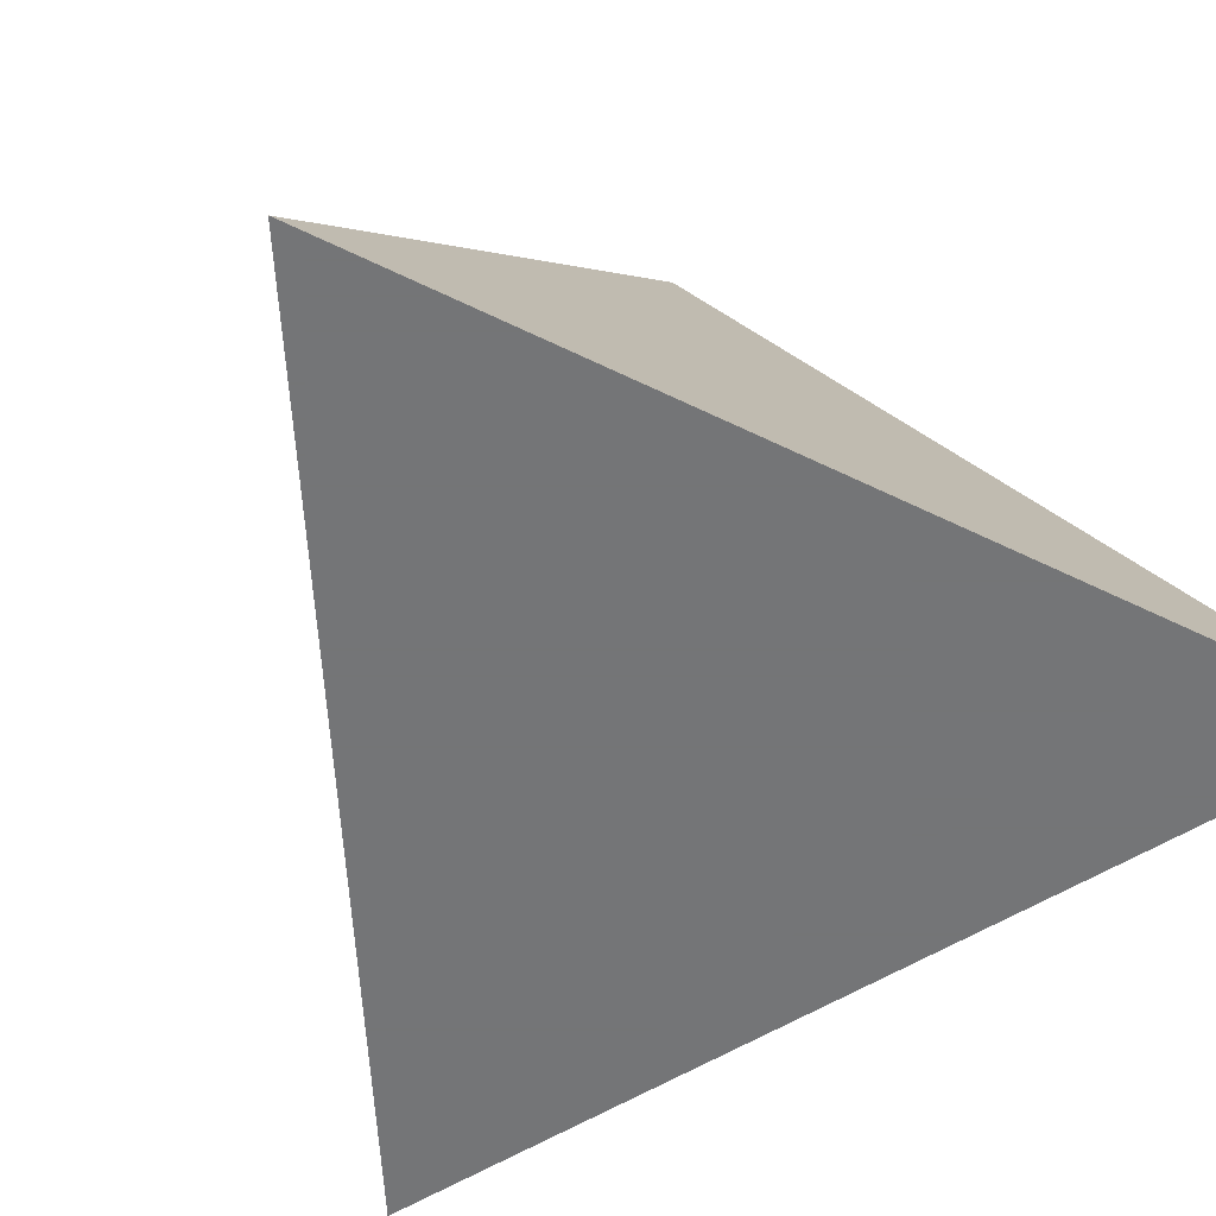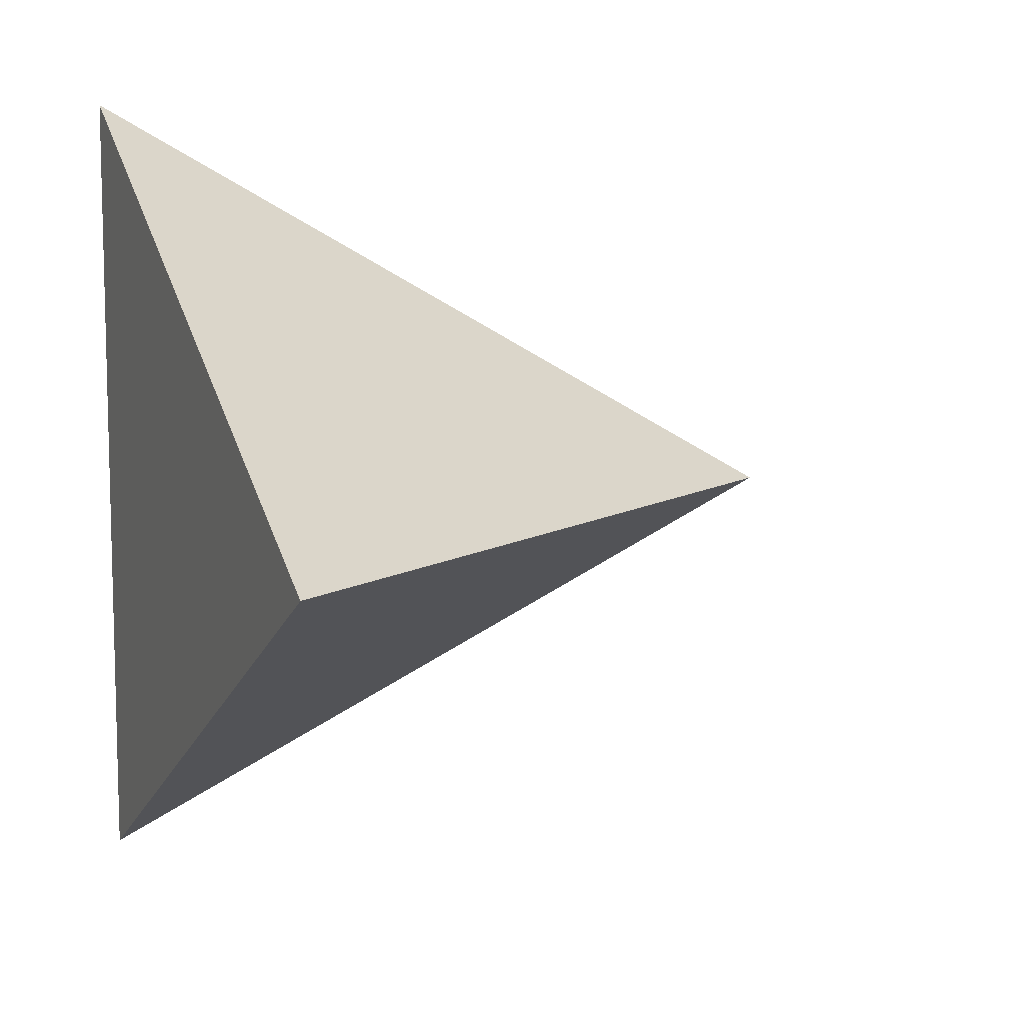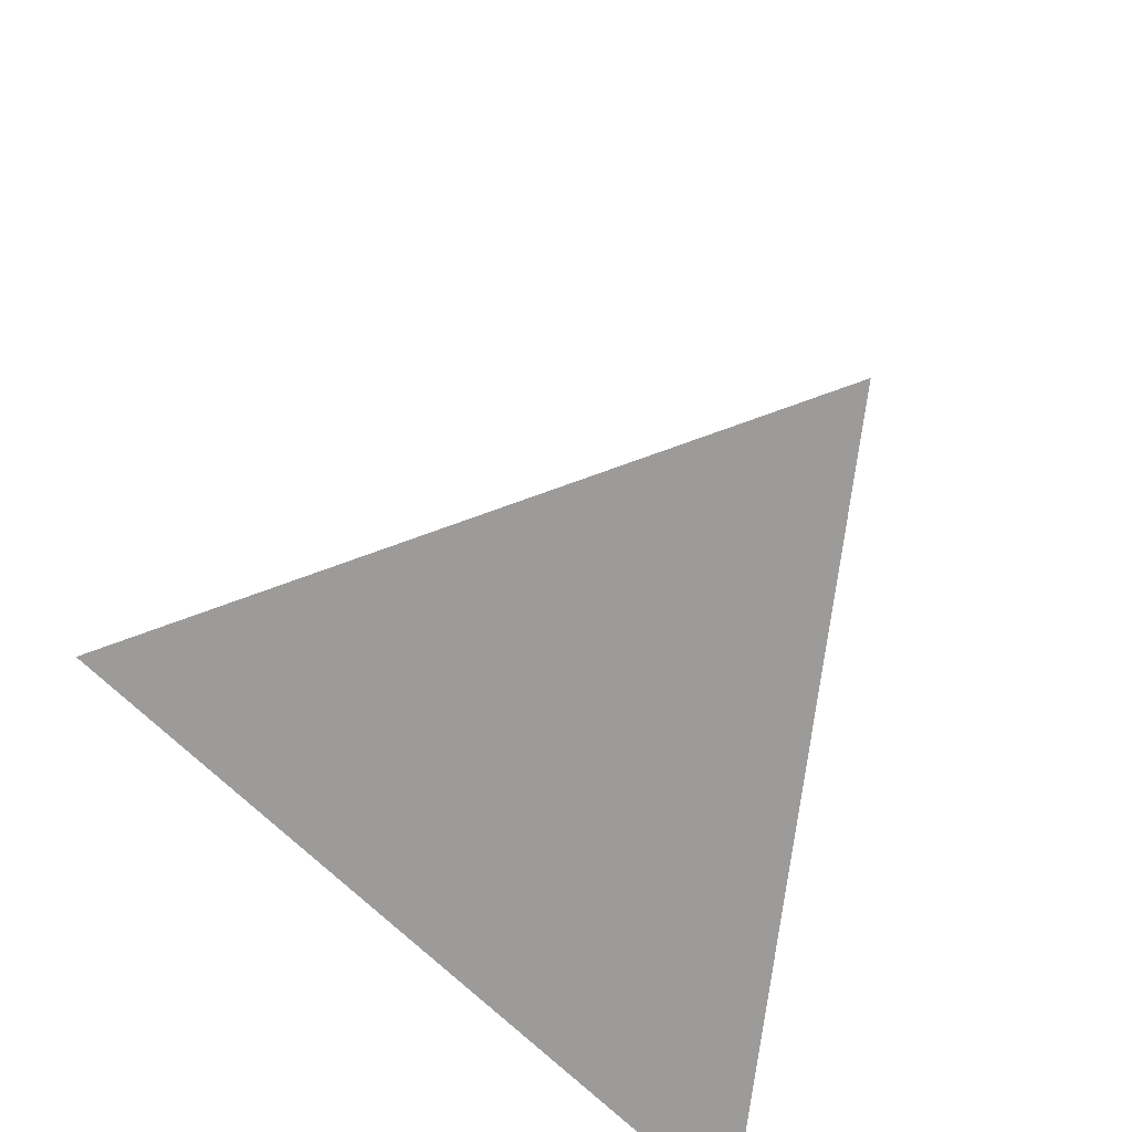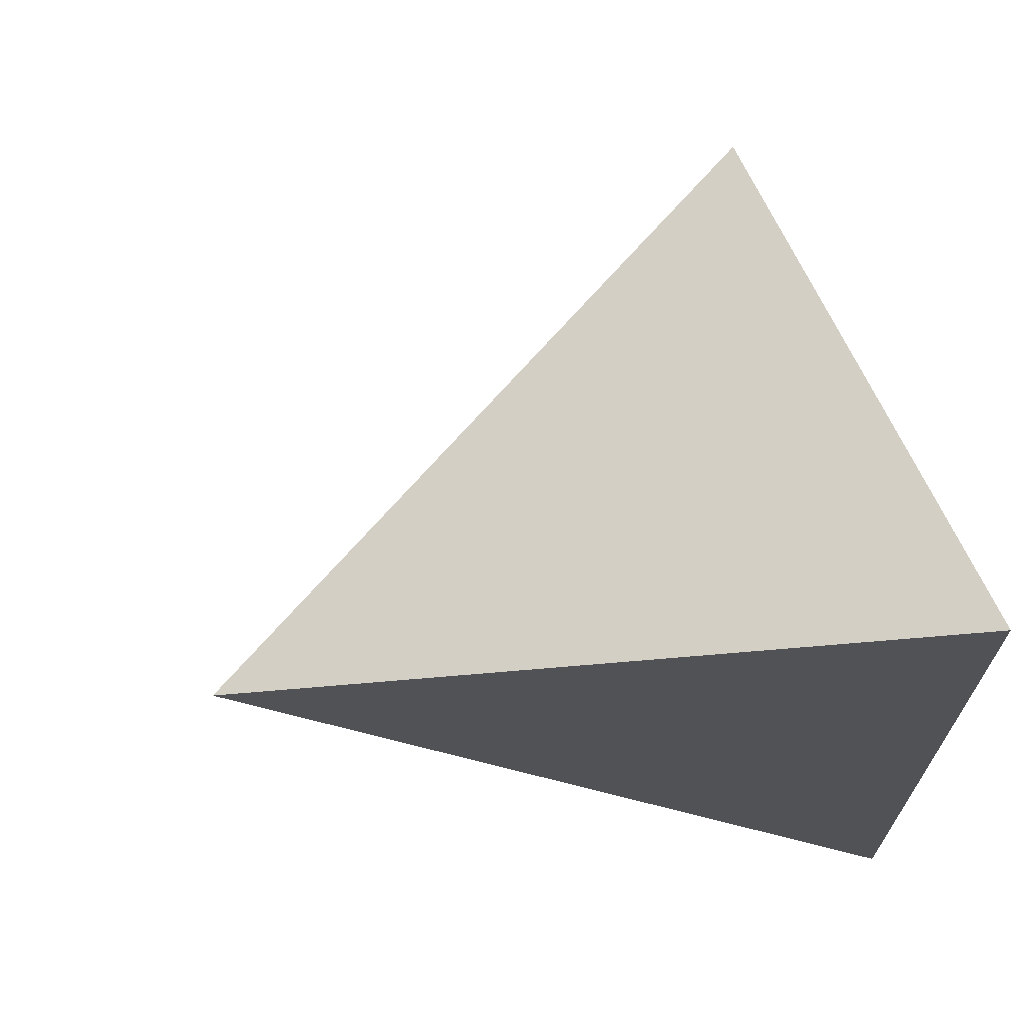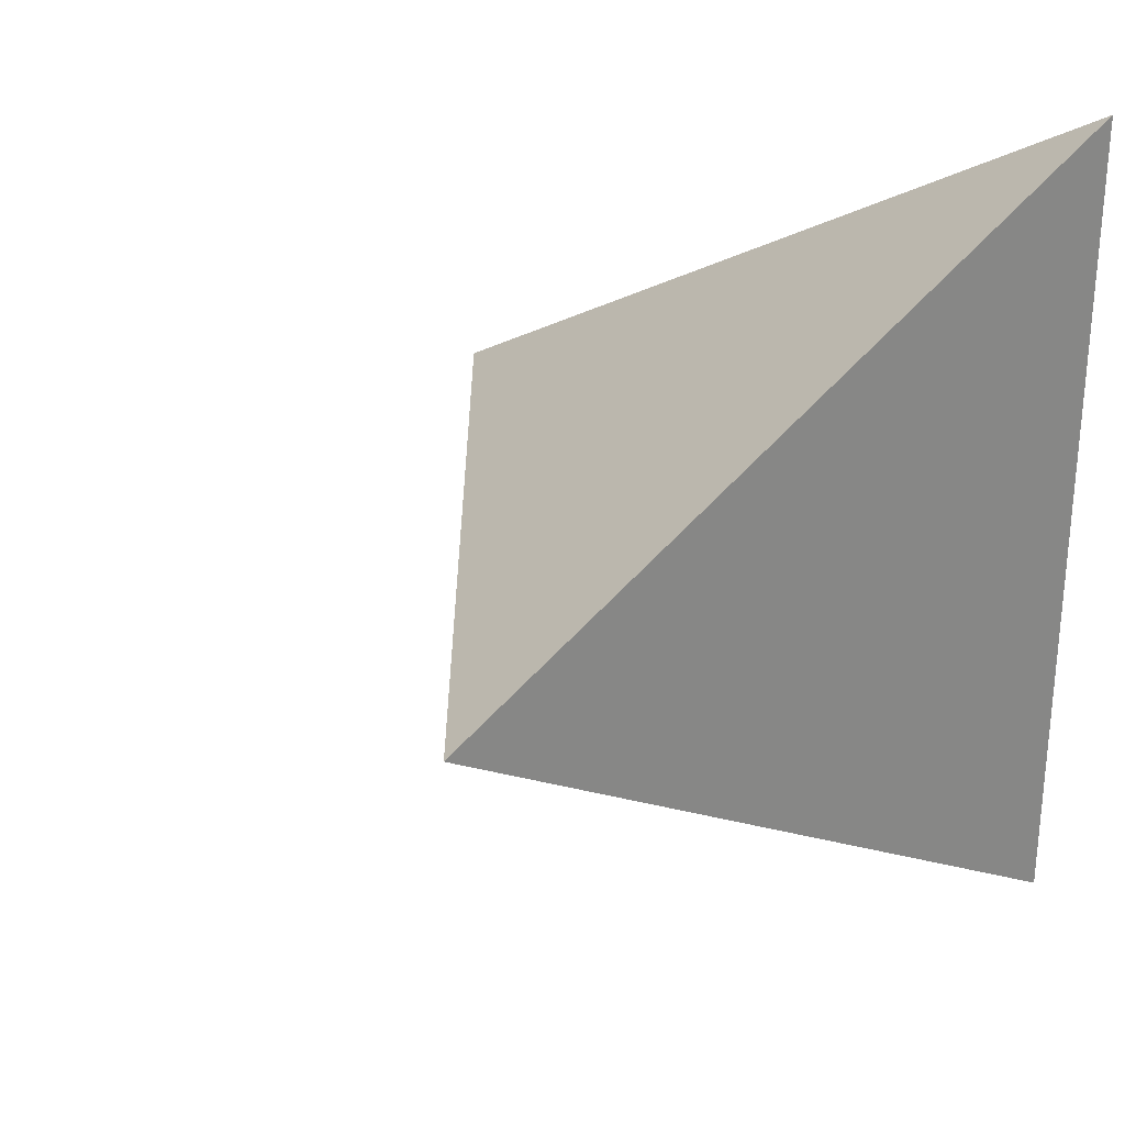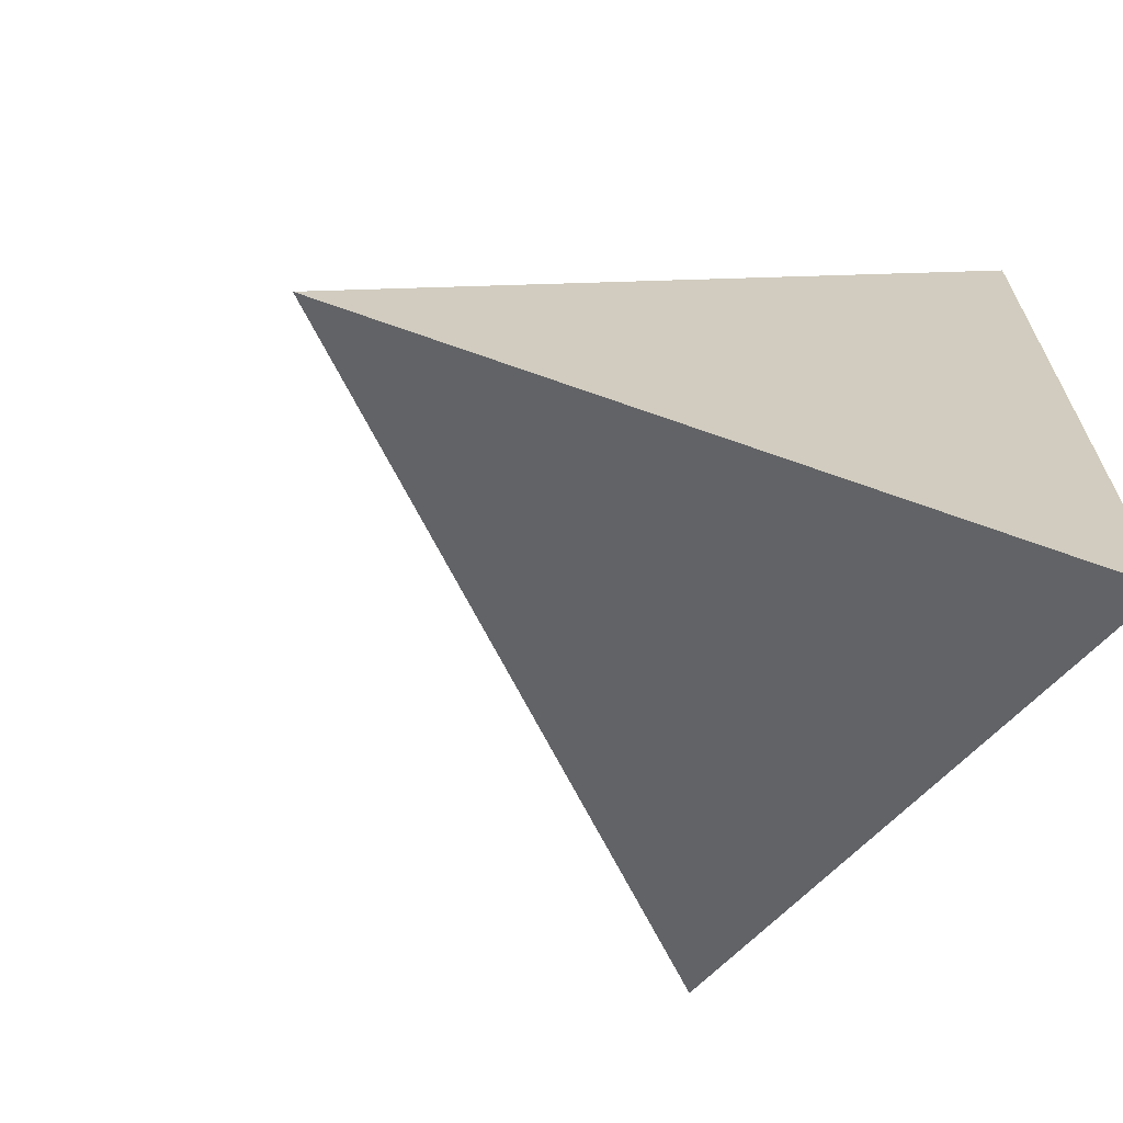
<metadata>
{"format":"obj","ext":"obj","renderer":"f3d","projection":"perspective","resolution":1024,"background":"white","views":[{"elev":-56.4,"azim":-117.2,"up":"+Y"},{"elev":9.4,"azim":67.9,"up":"+Z"},{"elev":-41.9,"azim":152.2,"up":"+Z"},{"elev":68.7,"azim":-103.9,"up":"+Z"},{"elev":28.4,"azim":-144.7,"up":"+Z"},{"elev":-66.6,"azim":-118.1,"up":"+Z"}]}
</metadata>
<code>
o Solid
v 0 1 0
v 0.9428 -0.3333 0
v -0.4714 -0.3333 -0.8165
v -0.4714 -0.3333 0.8165
f 1 2 3
f 1 3 4
f 1 4 2
f 2 4 3

</code>
